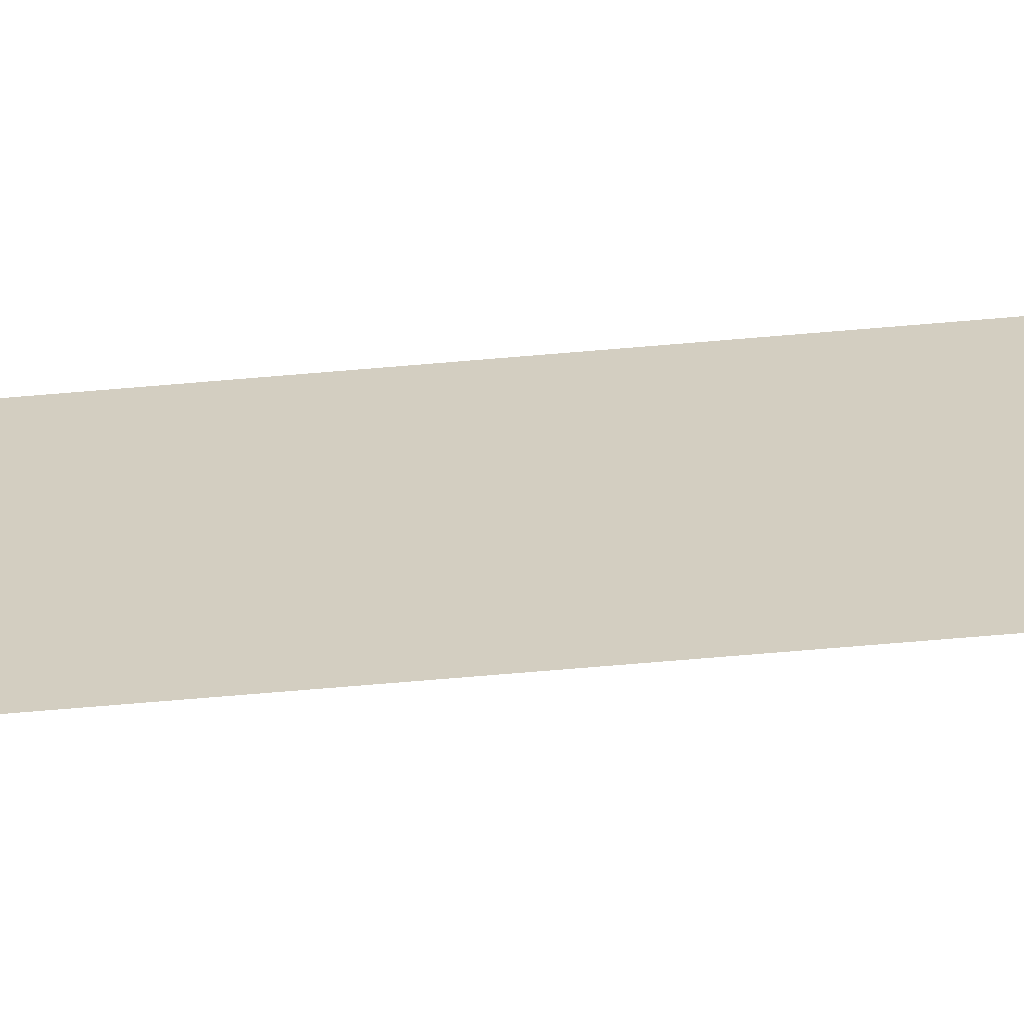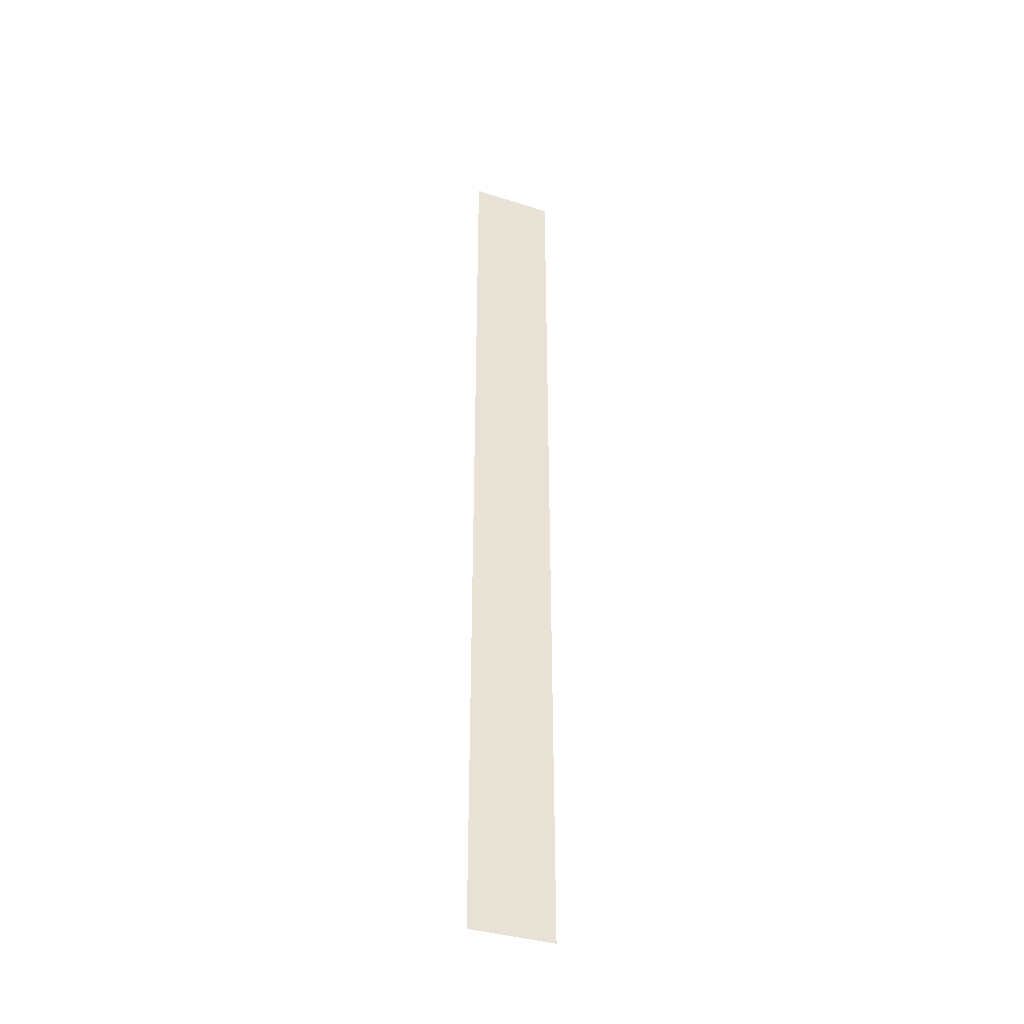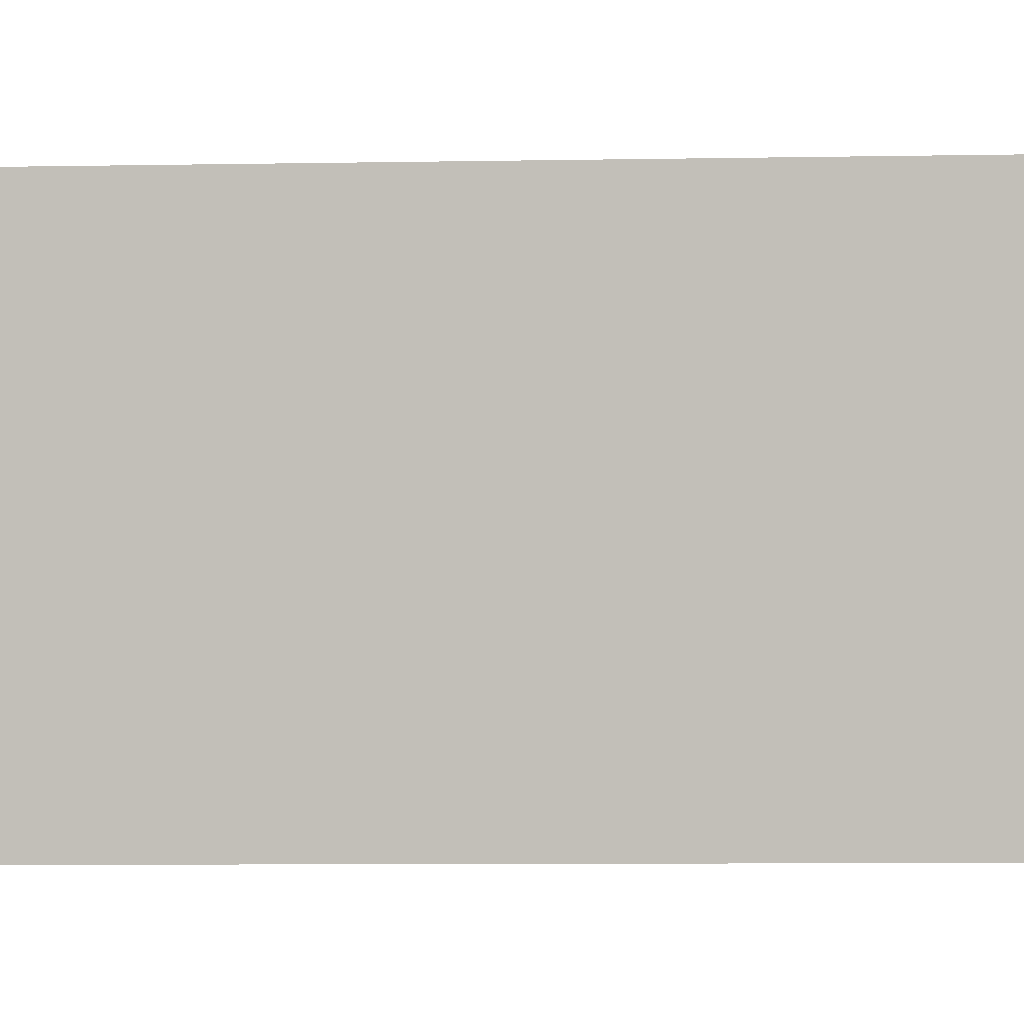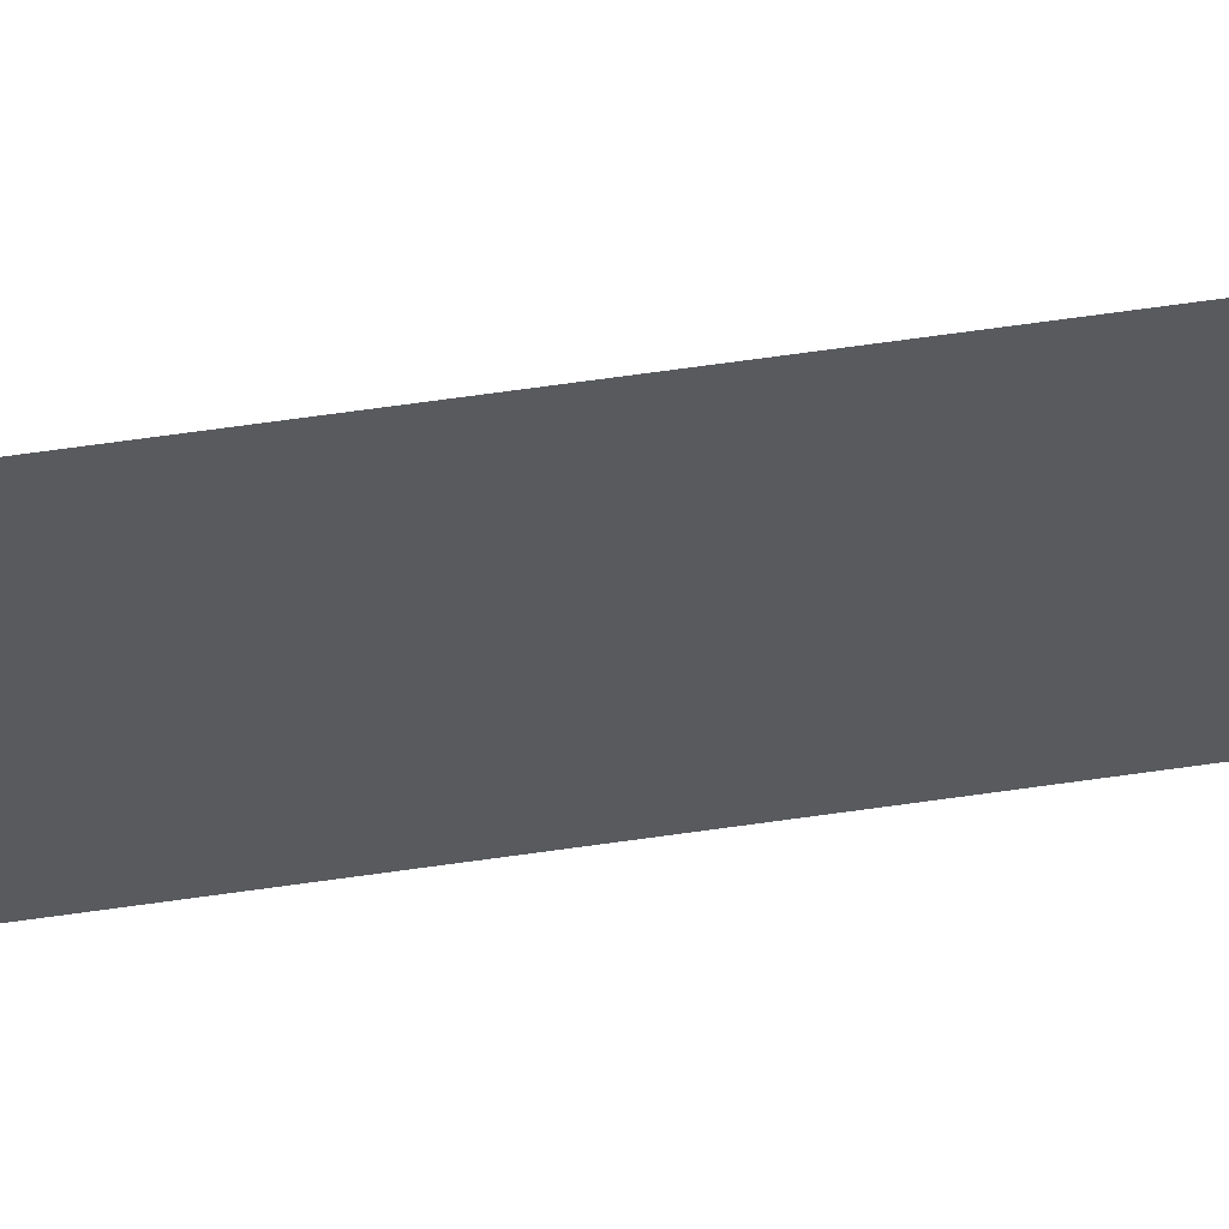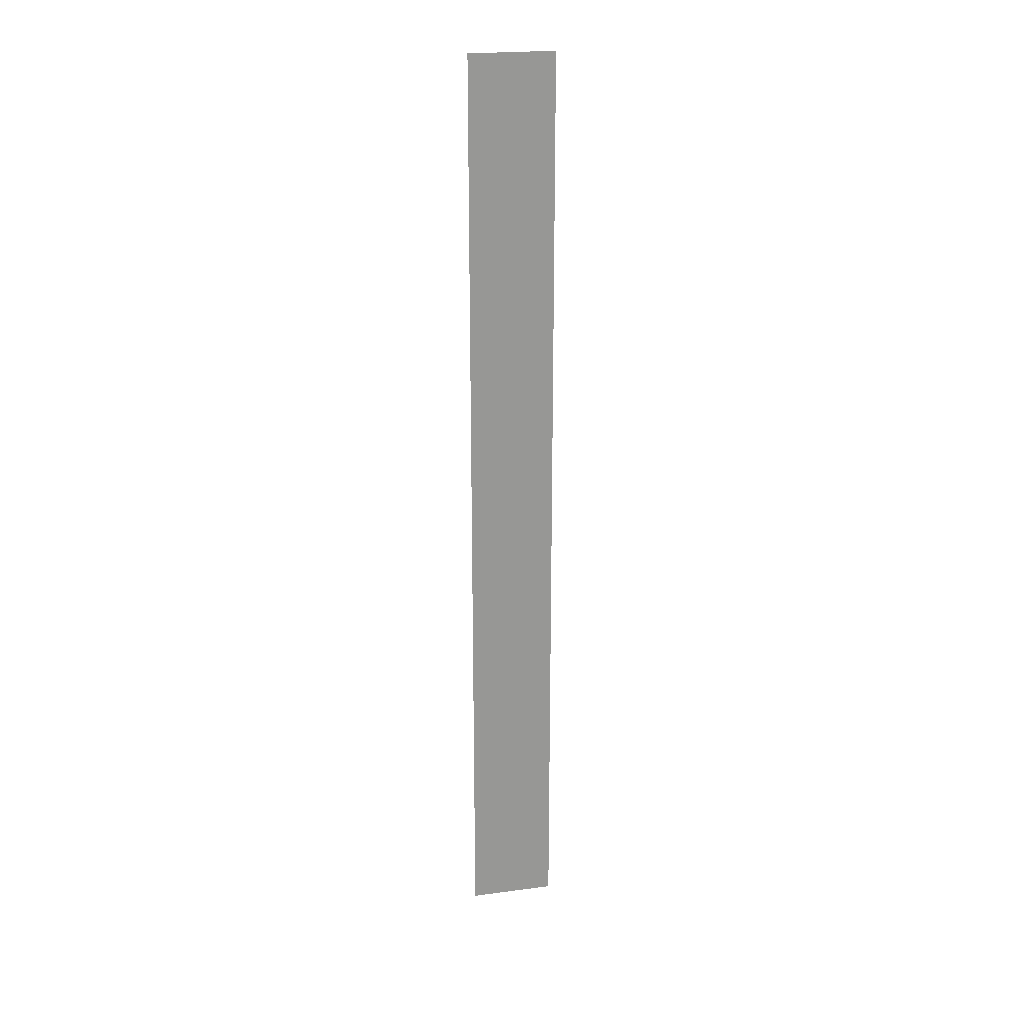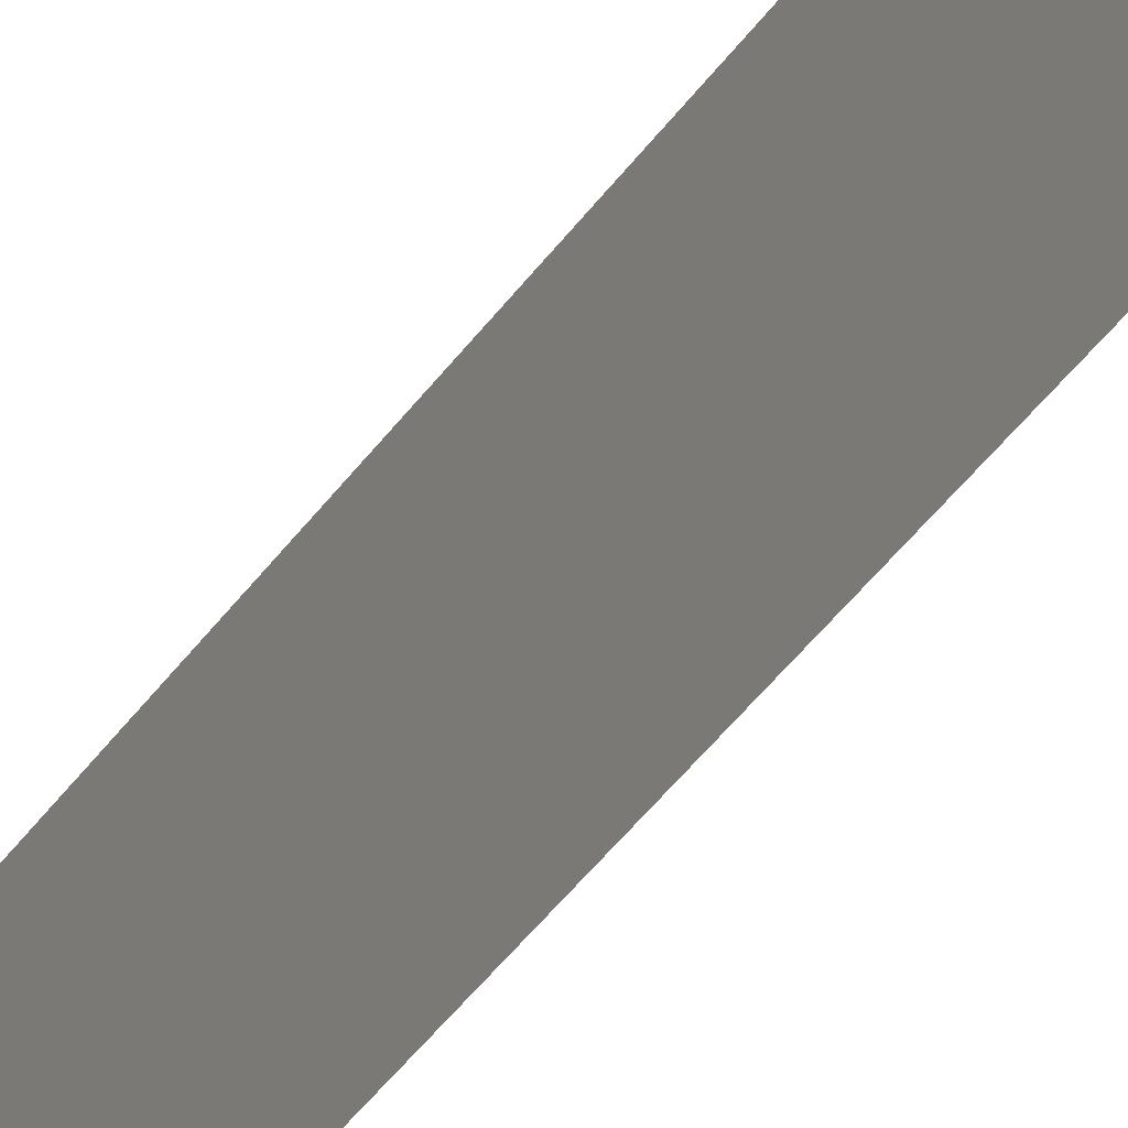
<metadata>
{"format":"obj","ext":"obj","renderer":"f3d","projection":"perspective","resolution":1024,"background":"white","views":[{"elev":-63.3,"azim":-84.9,"up":"+Y"},{"elev":-36.8,"azim":67.6,"up":"+Z"},{"elev":-1.9,"azim":-77.9,"up":"+Y"},{"elev":56.6,"azim":-98.9,"up":"+Y"},{"elev":22.0,"azim":77.0,"up":"+Z"},{"elev":-31.6,"azim":154.0,"up":"+Y"}]}
</metadata>
<code>
g grp28
v -199.8 914.4 -0
v -199.8 914.4 -831.1
v -199.8 838.2 -831.1
v -199.8 838.2 -780.3
v -199.8 838.2 -119.9
v -199.8 838.2 -0
f 1 2 3
f 1 3 4
f 1 4 5
f 1 5 6

</code>
